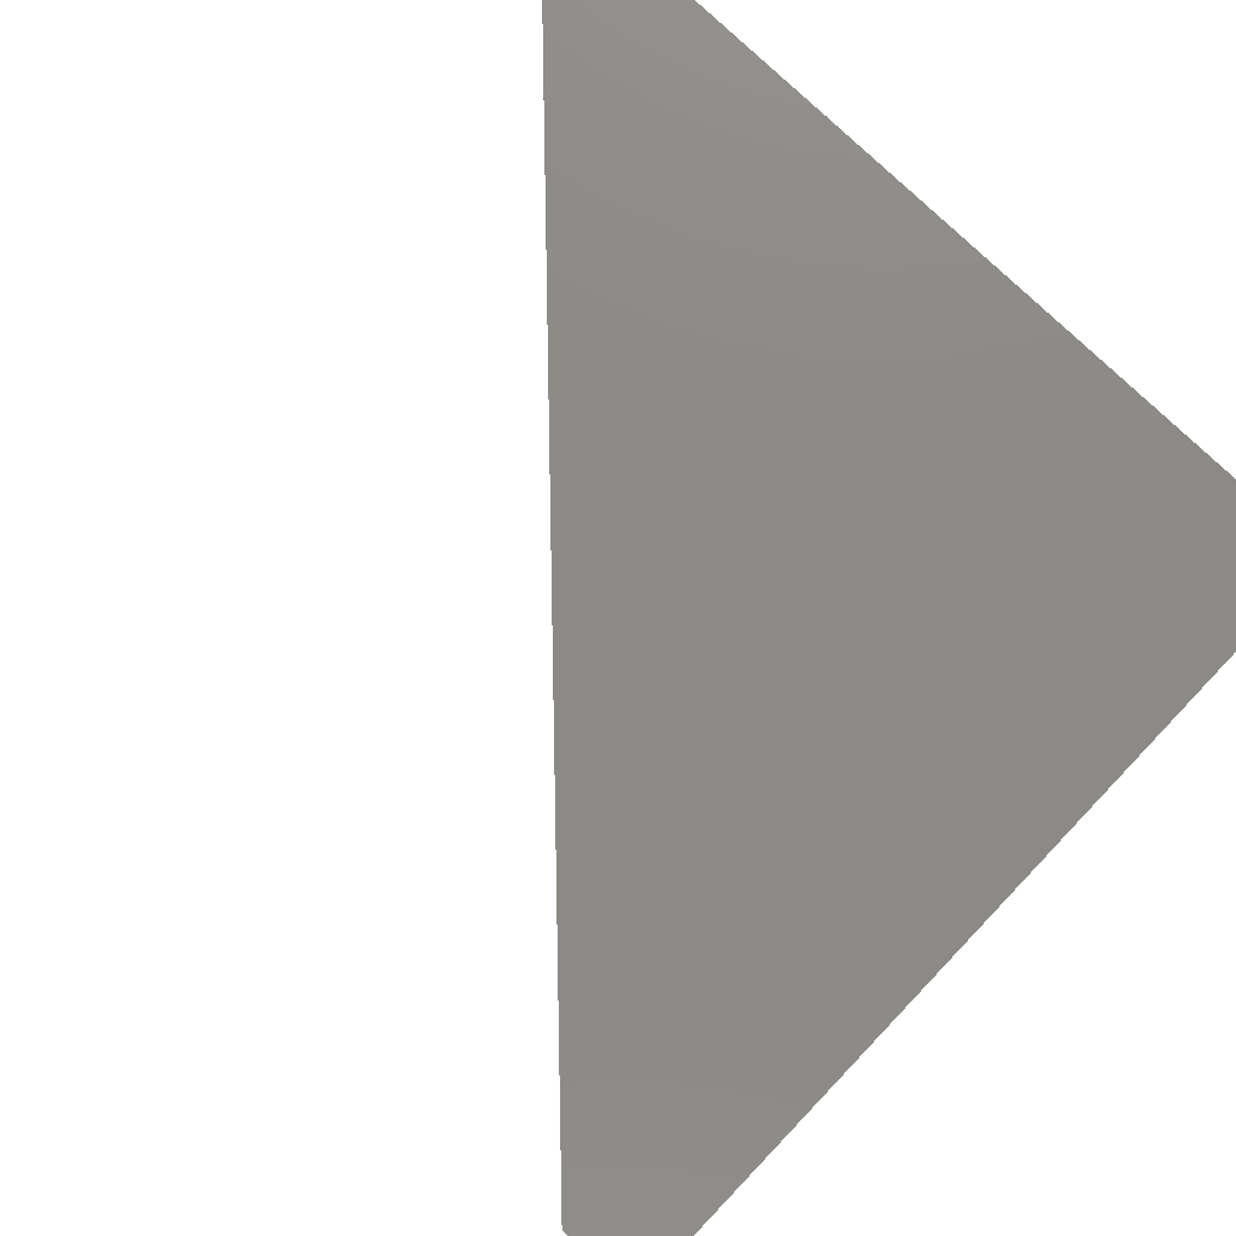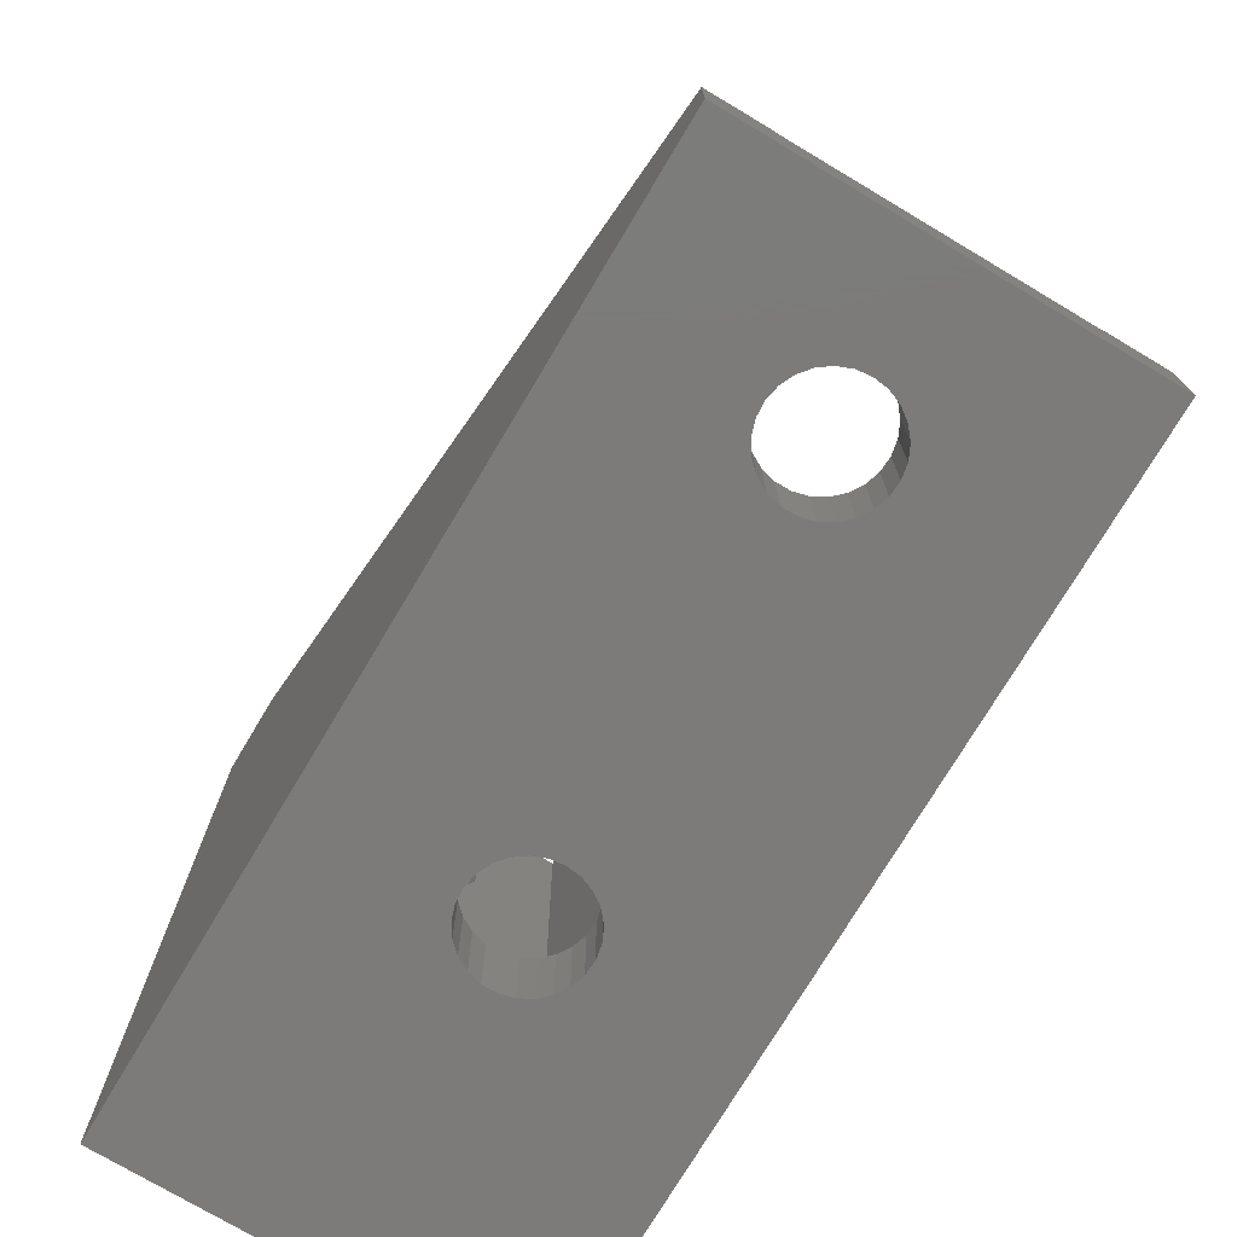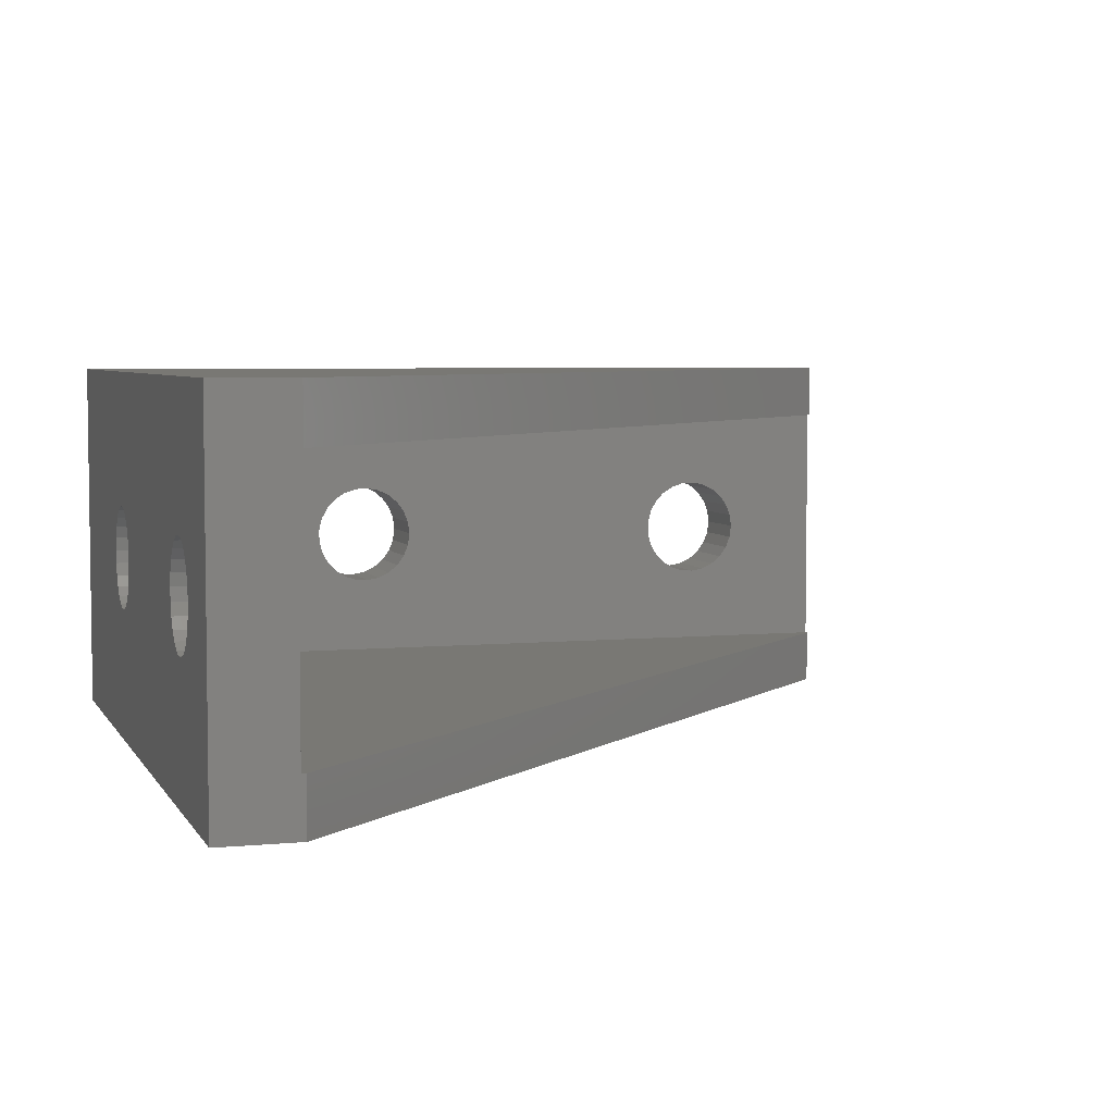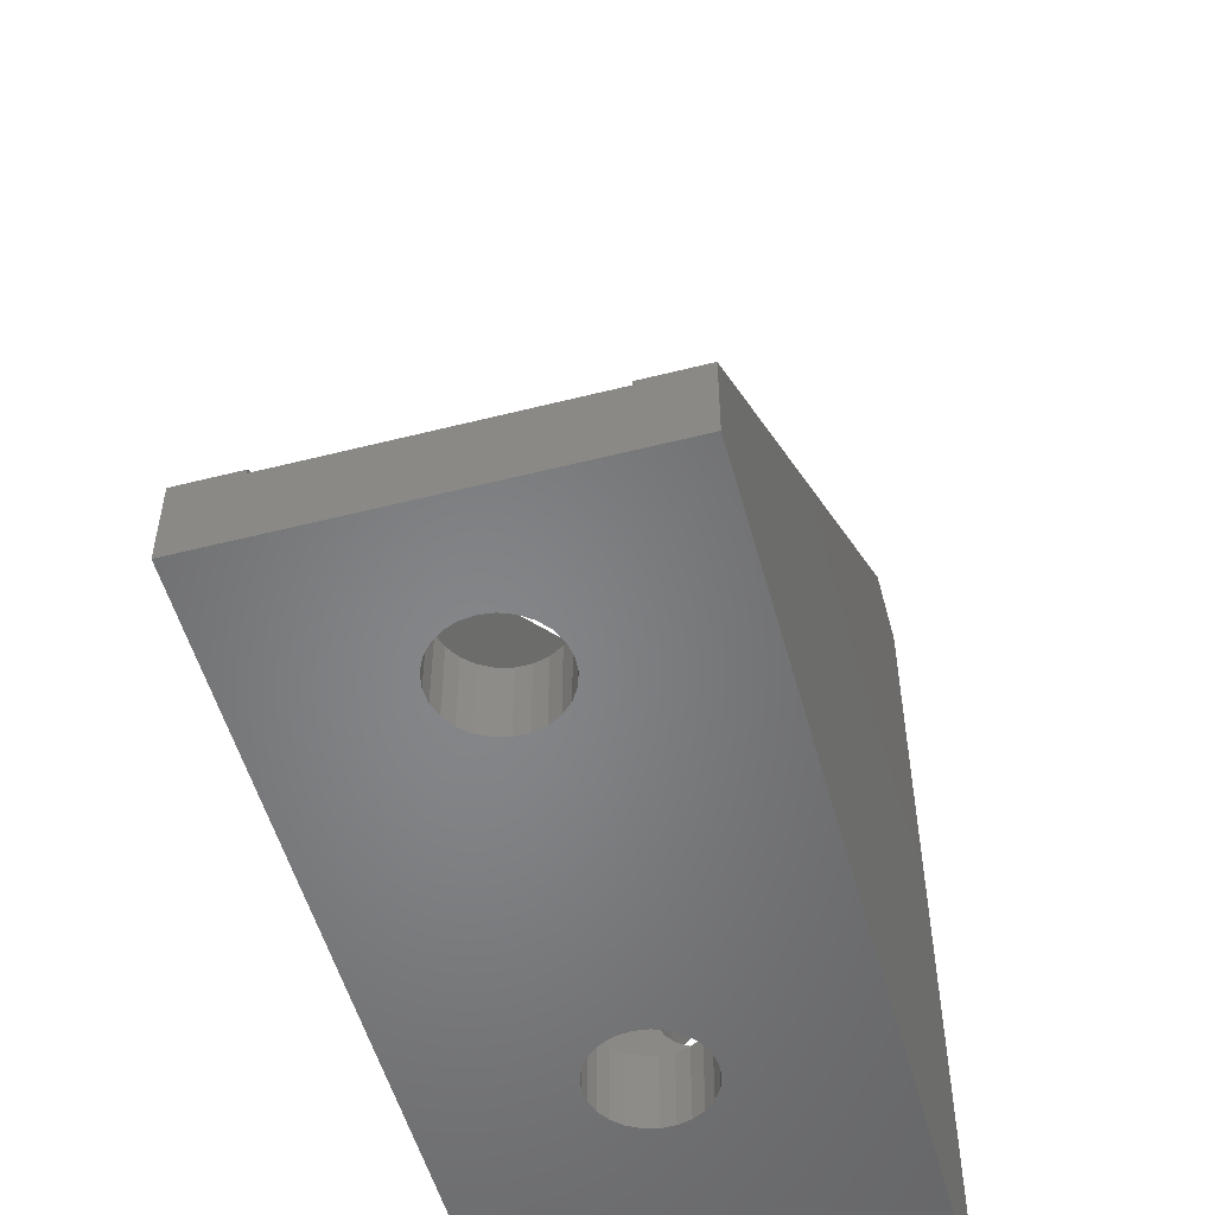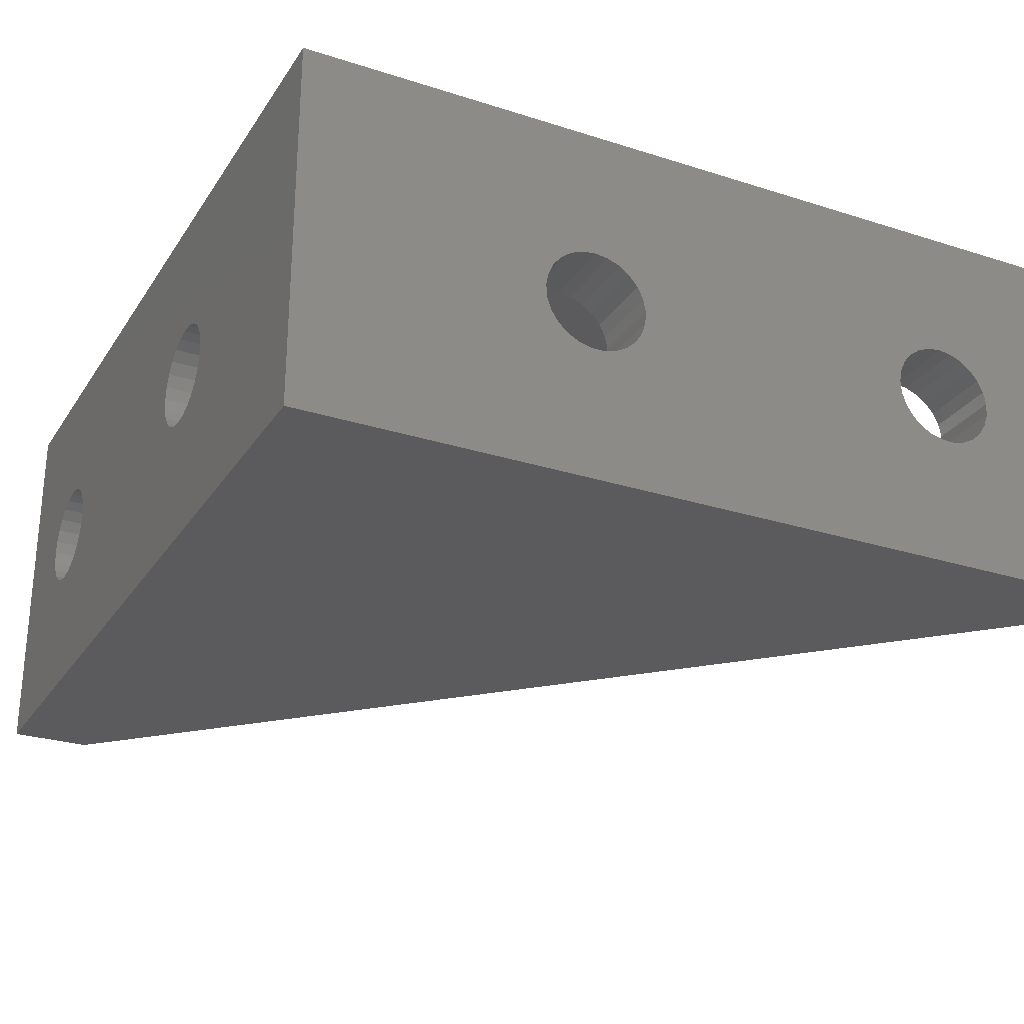
<metadata>
{"format":"stl","ext":"stl","renderer":"f3d","projection":"perspective","resolution":1024,"background":"white","views":[{"elev":77.9,"azim":133.8,"up":"+Y"},{"elev":-74.7,"azim":59.2,"up":"+Z"},{"elev":5.0,"azim":-17.2,"up":"+Y"},{"elev":-52.9,"azim":105.2,"up":"+Z"},{"elev":-26.9,"azim":-116.4,"up":"+Y"}]}
</metadata>
<code>
# stl→obj: 220 verts, 452 faces
v -22.5 -2.603 -5.469
v -22.5 -10 -22.5
v -22.5 -10 22.5
v -22.5 10 -22.5
v -22.5 -0.5247 -9.25
v -22.5 0.1758 -9.294
v -22.5 0.8652 -9.163
v -22.5 1.5 -8.864
v -22.5 2.041 -8.417
v -22.5 2.454 -7.849
v -22.5 2.712 -7.196
v -22.5 10 22.5
v -22.5 2.8 -6.5
v -22.5 2.454 -5.151
v -22.5 2.712 -5.804
v -22.5 2.041 -4.583
v -22.5 1.5 -4.136
v -22.5 0.8652 -3.837
v -22.5 2.712 13.8
v -22.5 2.454 13.15
v -22.5 -2.265 -4.854
v -22.5 -1.785 -4.343
v -22.5 0.1758 -3.706
v -22.5 -1.785 -8.657
v -22.5 -2.265 -8.146
v -22.5 -0.5247 -3.75
v -22.5 -2.603 -7.531
v -22.5 -1.192 -3.966
v -22.5 -2.778 -6.851
v -22.5 -2.778 -6.149
v -22.5 -2.778 14.15
v -22.5 -1.192 -9.034
v -22.5 0.1758 11.71
v -22.5 -0.5247 11.75
v -22.5 0.8652 11.84
v -22.5 1.5 12.14
v -22.5 2.041 12.58
v -22.5 2.8 14.5
v -22.5 2.712 15.2
v -22.5 0.1758 17.29
v -22.5 0.8652 17.16
v -22.5 2.454 15.85
v -22.5 2.041 16.42
v -22.5 1.5 16.86
v -22.5 -0.5247 17.25
v -22.5 -1.192 17.03
v -22.5 -2.778 14.85
v -22.5 -1.785 16.66
v -22.5 -2.265 16.15
v -22.5 -2.603 15.53
v -22.5 -2.603 13.47
v -22.5 -2.265 12.85
v -22.5 -1.785 12.34
v -22.5 -1.192 11.97
v 16.95 -1.349 -22.5
v 22.5 10 -22.5
v 22.5 -10 -22.5
v -6.324 2.794 -22.5
v -5.635 2.663 -22.5
v -9.278 0.3509 -22.5
v -9.278 -0.3509 -22.5
v -4.459 1.917 -22.5
v -4.046 1.349 -22.5
v -9.103 -1.031 -22.5
v -3.788 0.6963 -22.5
v -8.765 -1.646 -22.5
v -3.7 -6.106e-15 -22.5
v -8.285 -2.157 -22.5
v -3.788 -0.6963 -22.5
v -7.692 -2.534 -22.5
v -4.046 -1.349 -22.5
v -7.025 -2.75 -22.5
v -4.459 -1.917 -22.5
v -6.324 -2.794 -22.5
v -5 -2.364 -22.5
v -5.635 -2.663 -22.5
v -5 2.364 -22.5
v -7.025 2.75 -22.5
v 13.98 -2.75 -22.5
v 13.31 -2.534 -22.5
v -7.692 2.534 -22.5
v -8.285 2.157 -22.5
v -8.765 1.646 -22.5
v -9.103 1.031 -22.5
v 11.72 0.3509 -22.5
v 11.72 -0.3509 -22.5
v 11.9 -1.031 -22.5
v 12.23 -1.646 -22.5
v 12.72 -2.157 -22.5
v 14.68 -2.794 -22.5
v 15.37 -2.663 -22.5
v 13.98 2.75 -22.5
v 14.68 2.794 -22.5
v 17.3 -6.106e-15 -22.5
v 17.21 -0.6963 -22.5
v 16 -2.364 -22.5
v 17.21 0.6963 -22.5
v 16.54 -1.917 -22.5
v 16.95 1.349 -22.5
v 16.54 1.917 -22.5
v 16 2.364 -22.5
v 15.37 2.663 -22.5
v 13.31 2.534 -22.5
v 12.72 2.157 -22.5
v 12.23 1.646 -22.5
v 11.9 1.031 -22.5
v -18.26 10 22.5
v 22.5 10 -18.26
v -18.5 7 22.5
v -18.26 -10 22.5
v -18.26 -7 22.5
v -18.5 -7 22.5
v -18.26 7 22.5
v 22.5 -10 -18.26
v -18.5 -1.192 -9.034
v -18.5 -0.5247 -9.25
v -18.5 0.1758 -9.294
v -18.5 -1.785 -8.657
v -18.5 -2.265 -8.146
v -18.5 -2.603 -7.531
v -18.5 -2.778 -6.851
v -18.5 -2.778 -6.149
v -18.5 -2.603 -5.469
v -18.5 -2.265 -4.854
v -18.5 -1.785 -4.343
v -18.5 -1.192 -3.966
v -18.5 -0.5247 -3.75
v -18.5 0.1758 -3.706
v -18.5 0.8652 -3.837
v -18.5 1.5 -4.136
v -18.5 2.041 -4.583
v -18.5 2.454 -5.151
v -18.5 2.712 -5.804
v -18.5 2.8 -6.5
v -18.5 2.712 -7.196
v -18.5 2.454 -7.849
v -18.5 2.041 -8.417
v -18.5 1.5 -8.864
v -18.5 0.8652 -9.163
v -18.5 -1.192 11.97
v -18.5 -0.5247 11.75
v -18.5 0.1758 11.71
v -18.5 -1.785 12.34
v -18.5 -2.265 12.85
v -18.5 -2.603 13.47
v -18.5 -2.778 14.15
v -18.5 -2.778 14.85
v -18.5 -2.603 15.53
v -18.5 -2.265 16.15
v -18.5 -1.785 16.66
v -18.5 -1.192 17.03
v -18.5 -0.5247 17.25
v -18.5 0.1758 17.29
v -18.5 0.8652 17.16
v -18.5 1.5 16.86
v -18.5 2.041 16.42
v -18.5 2.454 15.85
v -18.5 2.712 15.2
v -18.5 2.8 14.5
v -18.5 2.712 13.8
v -18.5 2.454 13.15
v -18.5 2.041 12.58
v -18.5 1.5 12.14
v -18.5 0.8652 11.84
v 22.5 7 -18.5
v 22.5 7 -18.26
v 22.5 -7 -18.26
v 22.5 -7 -18.5
v -9.278 0.3509 -18.5
v -9.278 -0.3509 -18.5
v -9.103 1.031 -18.5
v -8.765 1.646 -18.5
v -8.285 2.157 -18.5
v -7.692 2.534 -18.5
v -7.025 2.75 -18.5
v -6.324 2.794 -18.5
v -5.635 2.663 -18.5
v -5 2.364 -18.5
v -4.459 1.917 -18.5
v -4.046 1.349 -18.5
v -3.788 0.6963 -18.5
v -3.7 -4.33e-15 -18.5
v -3.788 -0.6963 -18.5
v -4.046 -1.349 -18.5
v -4.459 -1.917 -18.5
v -5 -2.364 -18.5
v -5.635 -2.663 -18.5
v -6.324 -2.794 -18.5
v -7.025 -2.75 -18.5
v -7.692 -2.534 -18.5
v -8.285 -2.157 -18.5
v -8.765 -1.646 -18.5
v -9.103 -1.031 -18.5
v 11.9 1.031 -18.5
v 11.72 0.3509 -18.5
v 11.72 -0.3509 -18.5
v 12.23 1.646 -18.5
v 12.72 2.157 -18.5
v 13.31 2.534 -18.5
v 13.98 2.75 -18.5
v 14.68 2.794 -18.5
v 15.37 2.663 -18.5
v 16 2.364 -18.5
v 16.54 1.917 -18.5
v 16.95 1.349 -18.5
v 17.21 0.6963 -18.5
v 17.3 -4.33e-15 -18.5
v 17.21 -0.6963 -18.5
v 16.95 -1.349 -18.5
v 16.54 -1.917 -18.5
v 16 -2.364 -18.5
v 15.37 -2.663 -18.5
v 14.68 -2.794 -18.5
v 13.98 -2.75 -18.5
v 13.31 -2.534 -18.5
v 12.72 -2.157 -18.5
v 12.23 -1.646 -18.5
v 11.9 -1.031 -18.5
v -18.5 7 -18.5
v -18.5 -7 -18.5
f 1 2 3
f 4 2 5
f 4 5 6
f 4 6 7
f 4 7 8
f 4 8 9
f 4 9 10
f 4 10 11
f 4 11 12
f 11 13 12
f 14 12 15
f 16 12 14
f 17 12 16
f 18 12 17
f 19 12 20
f 21 12 22
f 18 23 12
f 24 2 25
f 23 26 12
f 25 2 27
f 26 28 12
f 27 2 29
f 28 22 12
f 29 2 30
f 31 21 3
f 21 1 3
f 30 2 1
f 32 2 24
f 5 2 32
f 33 21 34
f 35 21 33
f 36 21 35
f 37 21 36
f 12 21 37
f 12 37 20
f 38 12 19
f 39 12 38
f 40 3 41
f 12 39 42
f 12 42 43
f 12 43 44
f 12 44 3
f 44 41 3
f 45 3 40
f 46 3 45
f 31 3 47
f 46 48 3
f 48 49 3
f 49 50 3
f 50 47 3
f 51 21 31
f 52 21 51
f 53 21 52
f 54 21 53
f 34 21 54
f 15 12 13
f 55 56 57
f 58 4 59
f 4 60 2
f 60 61 2
f 62 56 63
f 61 64 2
f 63 56 65
f 64 66 2
f 65 56 67
f 66 68 2
f 67 56 69
f 68 70 2
f 69 56 71
f 70 72 2
f 71 56 73
f 72 74 2
f 75 56 76
f 2 76 57
f 73 56 75
f 77 56 62
f 59 56 77
f 4 56 59
f 78 4 58
f 79 57 80
f 4 78 81
f 4 81 82
f 4 82 83
f 4 83 84
f 4 84 60
f 76 85 86
f 76 86 87
f 76 87 88
f 76 88 89
f 76 89 57
f 89 80 57
f 90 57 79
f 91 57 90
f 92 56 93
f 94 56 95
f 91 96 57
f 97 56 94
f 96 98 57
f 95 56 55
f 98 55 57
f 99 56 97
f 100 56 99
f 101 56 100
f 102 56 101
f 93 56 102
f 76 56 92
f 76 92 103
f 76 103 104
f 76 104 105
f 76 105 106
f 76 106 85
f 76 2 74
f 4 12 56
f 56 12 107
f 56 107 108
f 107 12 3
f 109 107 3
f 110 111 3
f 111 112 3
f 112 109 3
f 109 113 107
f 3 2 57
f 110 3 114
f 114 3 57
f 32 115 116
f 5 32 116
f 5 116 117
f 6 5 117
f 24 118 115
f 32 24 115
f 119 118 25
f 25 118 24
f 120 119 27
f 27 119 25
f 121 120 29
f 29 120 27
f 122 121 30
f 30 121 29
f 123 122 1
f 1 122 30
f 124 123 21
f 21 123 1
f 125 124 22
f 22 124 21
f 126 125 28
f 28 125 22
f 127 126 26
f 26 126 28
f 128 127 23
f 23 127 26
f 128 23 129
f 129 23 18
f 129 18 130
f 130 18 17
f 130 17 131
f 131 17 16
f 132 131 16
f 14 132 16
f 133 132 14
f 15 133 14
f 134 133 15
f 13 134 15
f 135 134 13
f 11 135 13
f 136 135 11
f 10 136 11
f 137 136 10
f 9 137 10
f 138 137 9
f 8 138 9
f 139 138 8
f 7 139 8
f 117 139 7
f 6 117 7
f 54 140 141
f 34 54 141
f 34 141 142
f 33 34 142
f 53 143 140
f 54 53 140
f 144 143 52
f 52 143 53
f 145 144 51
f 51 144 52
f 146 145 31
f 31 145 51
f 147 146 47
f 47 146 31
f 148 147 50
f 50 147 47
f 149 148 49
f 49 148 50
f 150 149 48
f 48 149 49
f 151 150 46
f 46 150 48
f 152 151 45
f 45 151 46
f 153 152 40
f 40 152 45
f 153 40 154
f 154 40 41
f 154 41 155
f 155 41 44
f 155 44 156
f 156 44 43
f 157 156 43
f 42 157 43
f 158 157 42
f 39 158 42
f 159 158 39
f 38 159 39
f 160 159 38
f 19 160 38
f 161 160 19
f 20 161 19
f 162 161 20
f 37 162 20
f 163 162 37
f 36 163 37
f 164 163 36
f 35 164 36
f 142 164 35
f 33 142 35
f 57 56 108
f 165 57 108
f 166 165 108
f 167 57 168
f 114 57 167
f 165 168 57
f 169 170 61
f 60 169 61
f 84 171 169
f 60 84 169
f 83 172 171
f 84 83 171
f 82 173 172
f 83 82 172
f 81 174 173
f 82 81 173
f 78 175 174
f 81 78 174
f 58 176 175
f 78 58 175
f 59 177 176
f 58 59 176
f 77 178 177
f 59 77 177
f 62 179 178
f 77 62 178
f 180 179 63
f 63 179 62
f 181 180 65
f 65 180 63
f 182 181 67
f 67 181 65
f 182 67 183
f 183 67 69
f 183 69 184
f 184 69 71
f 184 71 185
f 185 71 73
f 185 73 186
f 186 73 75
f 186 75 187
f 187 75 76
f 187 76 188
f 188 76 74
f 188 74 189
f 189 74 72
f 189 72 190
f 190 72 70
f 190 70 191
f 191 70 68
f 192 191 68
f 66 192 68
f 193 192 66
f 64 193 66
f 170 193 64
f 61 170 64
f 106 194 195
f 85 106 195
f 195 196 86
f 85 195 86
f 105 197 194
f 106 105 194
f 104 198 197
f 105 104 197
f 103 199 198
f 104 103 198
f 92 200 199
f 103 92 199
f 93 201 200
f 92 93 200
f 102 202 201
f 93 102 201
f 101 203 202
f 102 101 202
f 100 204 203
f 101 100 203
f 205 204 99
f 99 204 100
f 206 205 97
f 97 205 99
f 207 206 94
f 94 206 97
f 207 94 208
f 208 94 95
f 208 95 209
f 209 95 55
f 209 55 210
f 210 55 98
f 210 98 211
f 211 98 96
f 211 96 212
f 212 96 91
f 212 91 213
f 213 91 90
f 213 90 214
f 214 90 79
f 214 79 215
f 215 79 80
f 215 80 216
f 216 80 89
f 217 216 89
f 88 217 89
f 218 217 88
f 87 218 88
f 196 218 87
f 86 196 87
f 113 166 108
f 107 113 108
f 165 166 113
f 219 165 109
f 109 165 113
f 123 112 220
f 123 124 109
f 219 116 220
f 116 115 220
f 133 134 219
f 115 118 220
f 118 119 220
f 119 120 220
f 120 121 220
f 121 122 220
f 145 112 123
f 125 126 109
f 126 127 109
f 127 128 109
f 135 136 219
f 130 109 129
f 145 146 112
f 131 109 130
f 132 109 131
f 133 109 132
f 134 135 219
f 219 109 133
f 146 147 112
f 219 136 137
f 219 137 138
f 219 138 139
f 219 117 116
f 219 139 117
f 142 141 123
f 141 140 123
f 140 143 123
f 147 148 112
f 143 144 123
f 144 145 123
f 162 163 123
f 151 152 109
f 149 112 148
f 150 112 149
f 109 112 150
f 152 153 109
f 109 150 151
f 156 157 109
f 109 153 154
f 109 154 155
f 161 162 123
f 109 155 156
f 109 157 158
f 109 158 159
f 109 160 123
f 109 159 160
f 160 161 123
f 163 164 123
f 164 142 123
f 124 125 109
f 122 123 220
f 128 129 109
f 111 167 112
f 112 167 168
f 112 168 220
f 110 114 167
f 111 110 167
f 205 168 165
f 187 188 220
f 186 187 165
f 219 220 169
f 190 191 220
f 219 169 171
f 219 171 172
f 178 179 165
f 219 172 173
f 177 178 165
f 219 173 174
f 219 175 165
f 219 174 175
f 175 176 165
f 188 189 220
f 180 181 165
f 181 182 165
f 182 183 165
f 191 192 220
f 183 184 165
f 184 185 165
f 185 186 165
f 220 168 187
f 189 190 220
f 192 193 220
f 199 200 165
f 170 220 193
f 169 220 170
f 205 206 168
f 202 203 165
f 187 195 194
f 201 202 165
f 187 194 197
f 200 201 165
f 187 197 198
f 187 199 165
f 187 198 199
f 203 204 165
f 204 205 165
f 206 207 168
f 211 212 168
f 208 168 207
f 209 168 208
f 210 168 209
f 211 168 210
f 214 215 187
f 213 168 212
f 187 168 213
f 187 213 214
f 187 215 216
f 187 216 217
f 187 217 218
f 187 196 195
f 187 218 196
f 176 177 165
f 179 180 165

</code>
